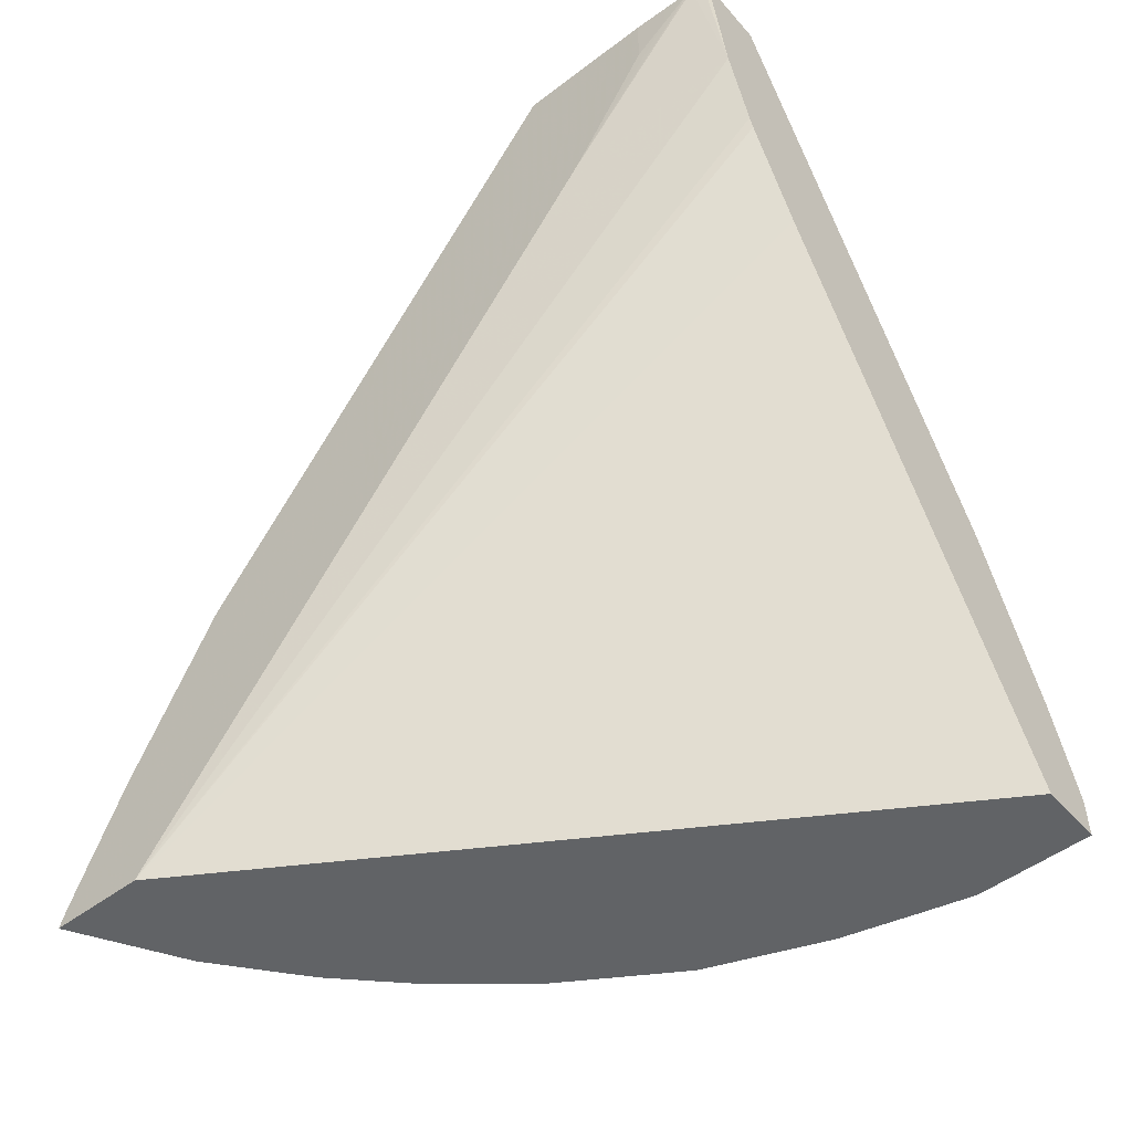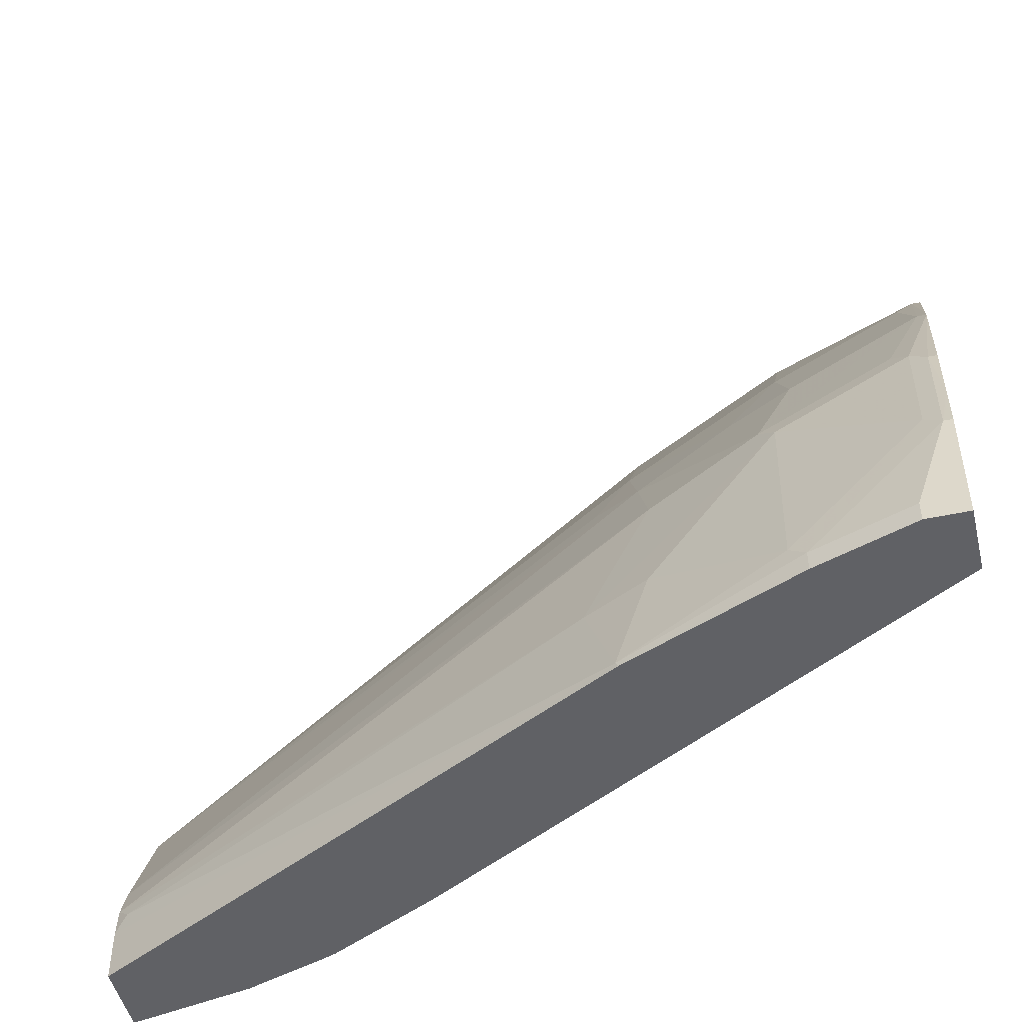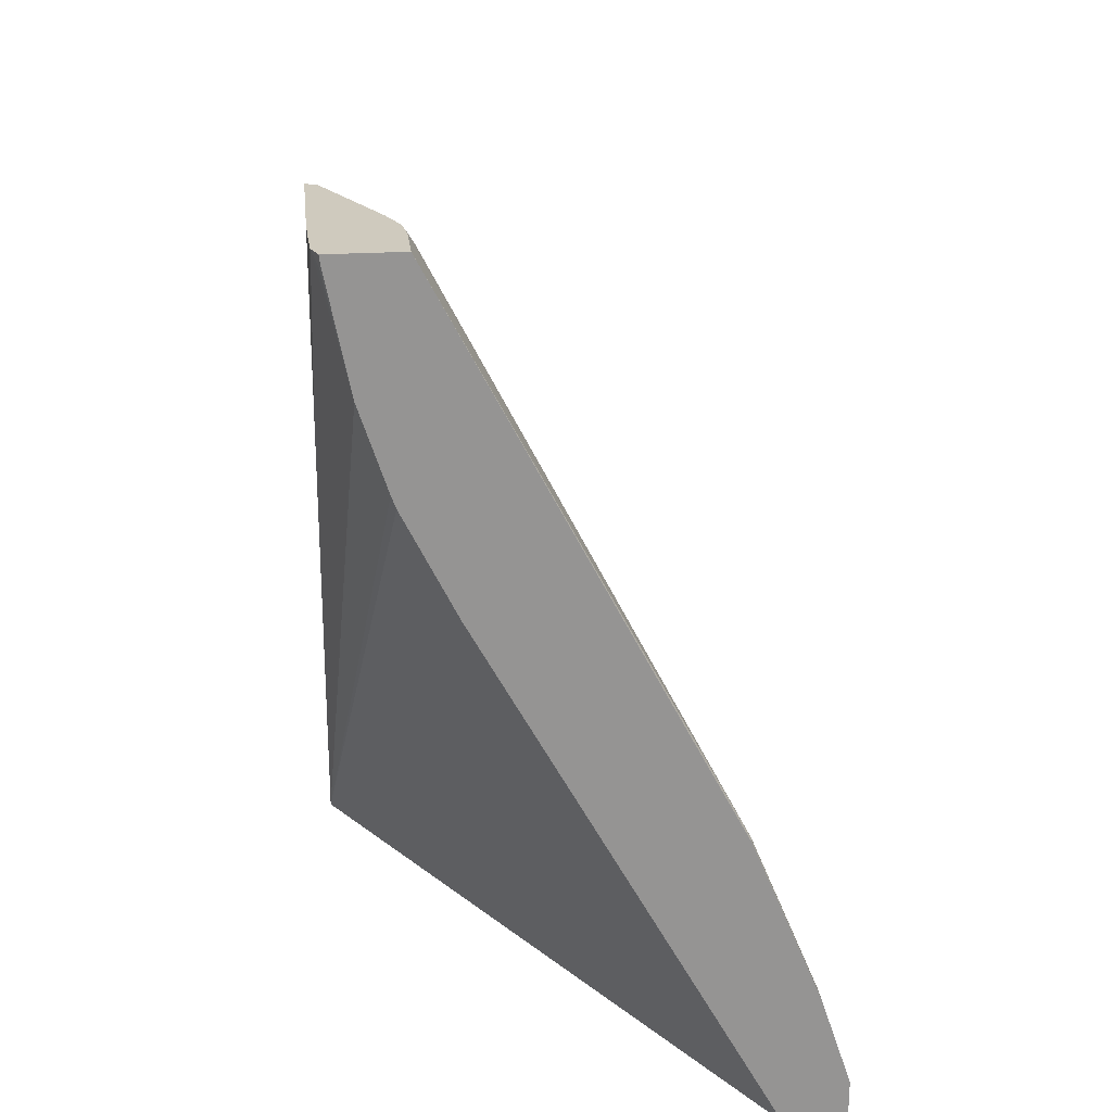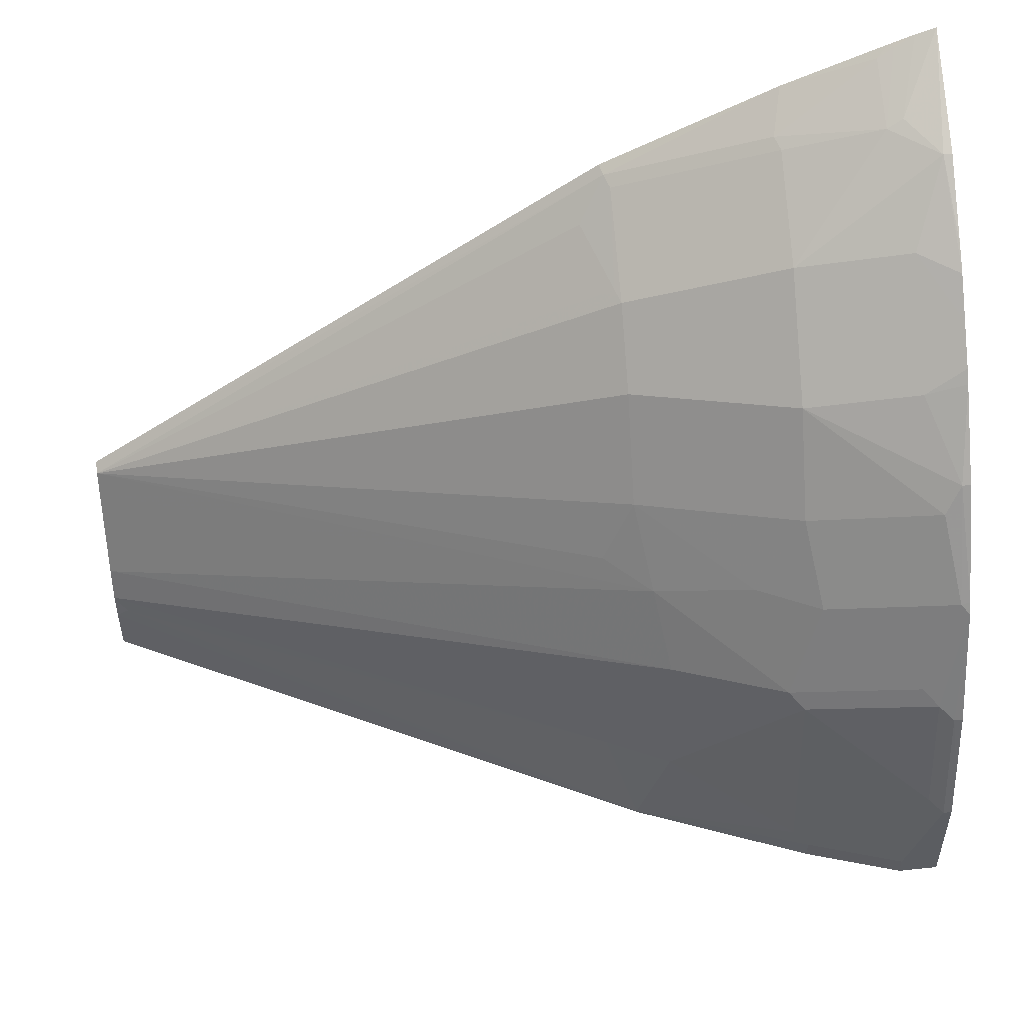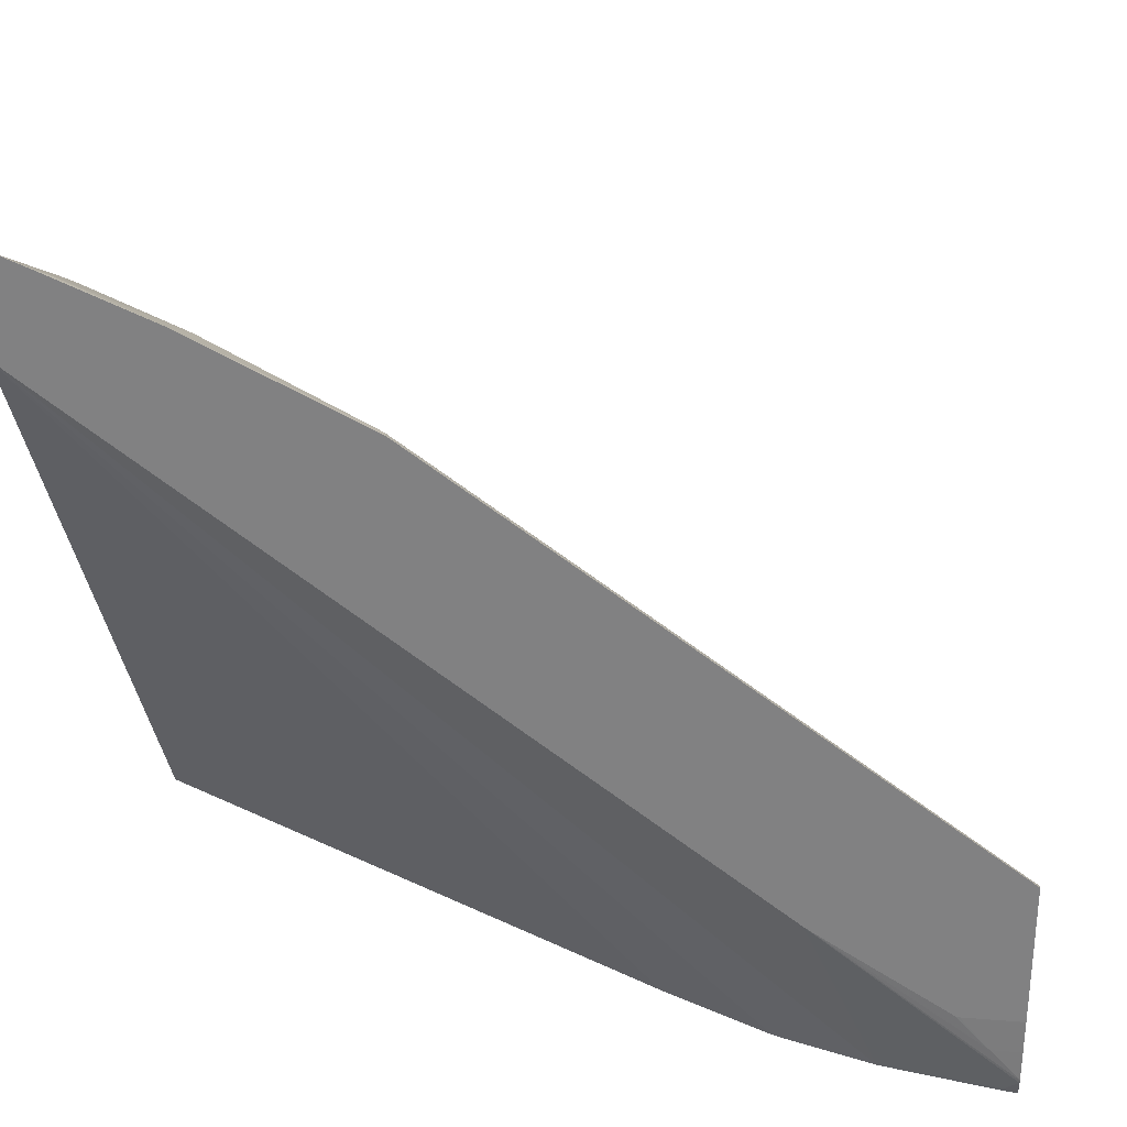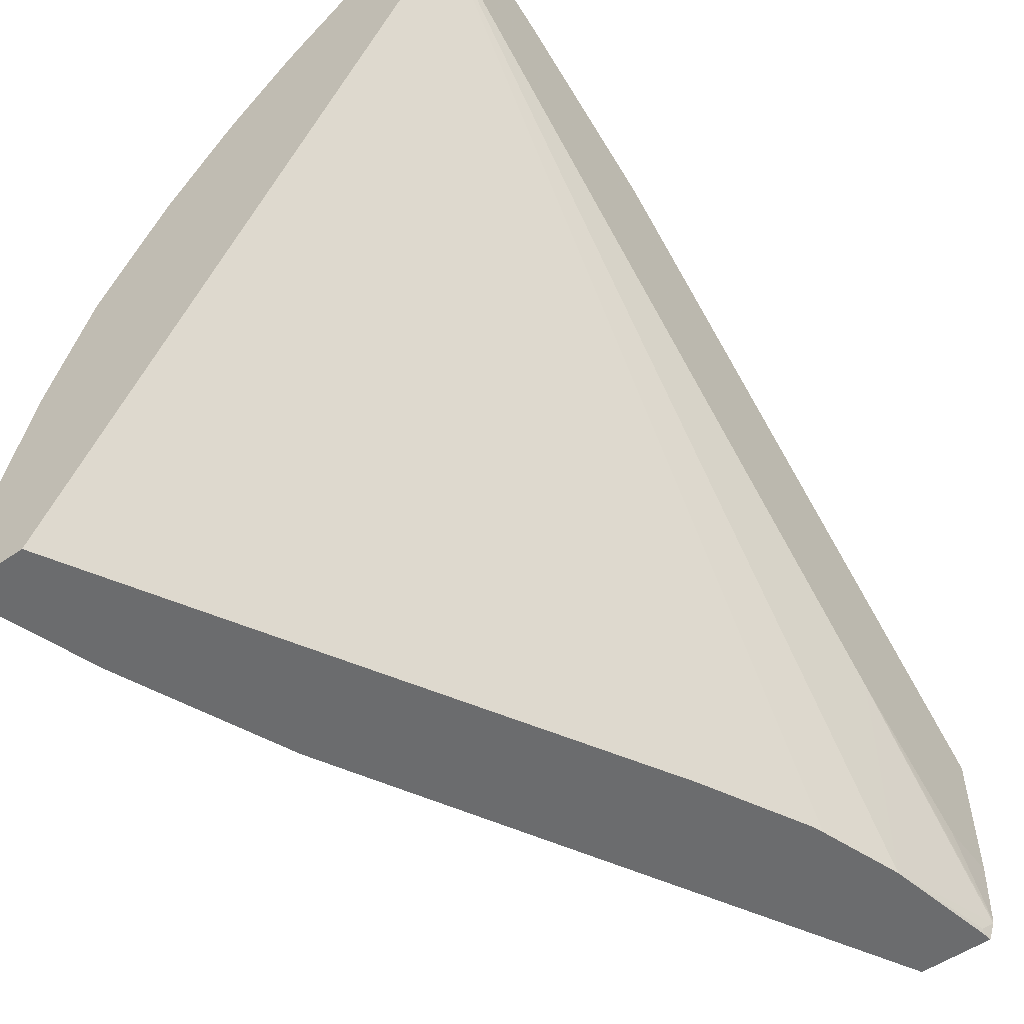
<metadata>
{"format":"obj","ext":"obj","renderer":"f3d","projection":"perspective","resolution":1024,"background":"white","views":[{"elev":-50.8,"azim":129.6,"up":"+Y"},{"elev":-48.9,"azim":-76.5,"up":"+Z"},{"elev":23.2,"azim":173.8,"up":"+Y"},{"elev":52.2,"azim":-96.5,"up":"+Z"},{"elev":28.4,"azim":96.9,"up":"+Z"},{"elev":-53.6,"azim":36.5,"up":"+Z"}]}
</metadata>
<code>
v -0.2534 -0.04429 0.4942
v -0.3192 -0.03904 0.456
v -0.3192 -0.04429 0.456
v -0.2534 -0.04429 0.4356
v -0.2534 -0.03192 0.4898
v -0.2956 -0.0195 0.4641
v -0.3731 -0.04429 0.4121
v -0.3607 -0.04429 0.4224
v -0.298 -0.009727 0.4592
v -0.3469 0.04891 0.4006
v -0.3583 -0.0195 0.4169
v -0.5081 -0.04429 0.02701
v -0.3257 0.2866 0.02701
v -0.3233 0.2915 0.02701
v -0.3037 0.3306 0.02701
v -0.2931 0.3517 0.02701
v -0.2904 0.3592 0.02701
v -0.2736 0.4104 0.02701
v -0.2534 0.3659 0.1315
v -0.2534 -0.0195 0.4849
v -0.2565 -0.0195 0.4837
v -0.3926 -0.04429 0.3926
v -0.2589 -0.009727 0.4788
v -0.2801 0.05213 0.443
v -0.2883 0.04891 0.4397
v -0.4055 0.04891 0.342
v -0.3778 -0.0195 0.3974
v -0.2687 0.1466 0.4006
v -0.3274 0.1466 0.3615
v -0.3664 0.1466 0.3224
v -0.5472 -0.04429 0.02701
v -0.2596 0.4811 0.02701
v -0.2589 0.4788 0.02934
v -0.255 0.4867 0.03725
v -0.2547 0.4867 0.03913
v -0.2534 0.3713 0.1279
v -0.2534 -0.01643 0.4837
v -0.4121 -0.04429 0.373
v -0.3974 -0.0195 0.3778
v -0.2534 0.04527 0.458
v -0.2606 0.1498 0.4039
v -0.4446 0.04891 0.2833
v -0.4641 -0.02927 0.3029
v -0.456 -0.03904 0.3192
v -0.4169 -0.0195 0.3583
v -0.3192 0.1498 0.3648
v -0.2606 0.4867 0.1629
v -0.4055 0.1466 0.2638
v -0.5472 -0.04429 0.09772
v -0.5472 -0.0195 0.02701
v -0.2588 0.4867 0.02701
v -0.2541 0.4867 0.05866
v -0.2541 0.469 0.05866
v -0.2534 0.4495 0.07993
v -0.4182 -0.04429 0.3661
v -0.2534 0.1517 0.4056
v -0.2534 0.4867 0.1665
v -0.2785 0.1661 0.3811
v -0.4568 0.07822 0.2345
v -0.4763 0.03913 0.2345
v -0.4959 -0.03904 0.2541
v -0.4957 -0.04429 0.2558
v -0.456 -0.04429 0.3192
v -0.2677 0.4867 0.1486
v -0.4373 0.1368 0.215
v -0.4153 0.1661 0.2248
v -0.5412 -0.04429 0.1225
v -0.5472 -0.03904 0.09772
v -0.5472 -0.0195 0.03913
v -0.5276 0.03913 0.02701
v -0.3038 0.4867 0.02701
v -0.2534 0.4867 0.07952
v -0.2534 0.4514 0.07952
v -0.4763 0.07822 0.1955
v -0.4959 0.05868 0.1759
v -0.5154 -0.0195 0.1955
v -0.5227 -0.02927 0.1857
v -0.4998 -0.04429 0.2489
v -0.2938 0.4867 0.09649
v -0.4641 0.127 0.1661
v -0.5389 -0.04429 0.1316
v -0.5276 -0.03904 0.1759
v -0.5423 -0.02927 0.1075
v -0.5276 0.03913 0.03913
v -0.4837 0.1466 0.02934
v -0.4837 0.1448 0.02701
v -0.3038 0.4867 0.05866
v -0.5032 0.04891 0.1661
v -0.5276 -0.04429 0.1759
v -0.3019 0.4867 0.07636
v -0.4641 0.1661 0.08798
v -0.5227 0.04891 0.04887
v -0.3078 0.4788 0.0684
v -0.4837 0.127 0.08798
f 41 47 58
f 43 61 44
f 42 59 60
f 42 60 61
f 41 57 47
f 42 61 43
f 42 48 59
f 41 58 46
f 44 61 62
f 47 64 65
f 44 63 55
f 44 55 45
f 46 58 47
f 47 65 66
f 47 66 48
f 48 66 65
f 41 56 57
f 49 67 68
f 48 65 59
f 44 62 63
f 40 56 41
f 34 51 71
f 36 53 54
f 30 47 48
f 50 84 70
f 30 48 42
f 31 49 68
f 31 68 69
f 31 69 50
f 32 51 33
f 33 51 34
f 34 71 87
f 34 87 90
f 34 90 79
f 34 79 64
f 34 64 47
f 34 47 57
f 34 57 72
f 34 72 52
f 34 52 35
f 35 52 53
f 35 53 36
f 38 45 55
f 52 72 73
f 80 90 91
f 53 73 54
f 76 88 77
f 77 82 78
f 77 88 83
f 78 82 89
f 79 90 80
f 80 91 88
f 81 89 82
f 83 88 92
f 83 92 84
f 84 92 85
f 85 91 93
f 85 93 87
f 85 92 94
f 85 94 91
f 87 93 90
f 88 91 94
f 88 94 92
f 90 93 91
f 29 47 30
f 75 80 88
f 75 88 76
f 71 85 87
f 71 86 85
f 59 74 75
f 59 75 60
f 59 65 74
f 60 75 61
f 61 76 77
f 61 77 78
f 61 78 62
f 61 75 76
f 64 79 65
f 52 73 53
f 65 80 75
f 65 79 80
f 67 81 68
f 68 82 77
f 68 77 83
f 68 83 84
f 68 84 69
f 68 81 82
f 70 84 85
f 70 85 86
f 65 75 74
f 29 46 47
f 50 69 84
f 28 41 46
f 1 40 37
f 1 37 20
f 1 20 5
f 1 5 6
f 1 6 2
f 2 7 8
f 2 8 3
f 2 6 9
f 2 9 10
f 2 10 11
f 2 11 7
f 4 12 13
f 4 13 14
f 4 14 15
f 4 15 16
f 4 16 17
f 4 17 18
f 4 18 19
f 5 20 21
f 1 56 40
f 1 57 56
f 1 72 57
f 1 73 72
f 28 46 29
f 1 2 3
f 1 3 8
f 1 8 7
f 1 7 22
f 1 22 38
f 1 38 55
f 1 55 63
f 1 63 62
f 5 21 9
f 1 62 78
f 1 89 81
f 1 81 67
f 1 67 49
f 1 49 31
f 1 31 12
f 1 12 4
f 1 19 36
f 1 36 54
f 1 54 73
f 1 78 89
f 5 9 6
f 1 4 19
f 9 21 23
f 18 33 34
f 18 34 19
f 19 34 35
f 19 35 36
f 20 37 23
f 20 23 21
f 22 27 39
f 22 39 45
f 22 45 38
f 18 32 33
f 23 37 40
f 24 41 28
f 24 28 25
f 26 42 43
f 26 43 44
f 26 44 45
f 26 45 39
f 26 39 27
f 7 11 22
f 26 30 42
f 24 40 41
f 12 14 13
f 23 40 24
f 12 16 15
f 9 23 24
f 12 15 14
f 9 24 25
f 9 25 10
f 10 26 27
f 10 27 11
f 10 28 29
f 10 29 30
f 10 30 26
f 11 27 22
f 10 25 28
f 12 50 70
f 12 70 86
f 12 86 71
f 12 71 51
f 12 51 32
f 12 32 18
f 12 31 50
f 12 17 16
f 12 18 17

</code>
